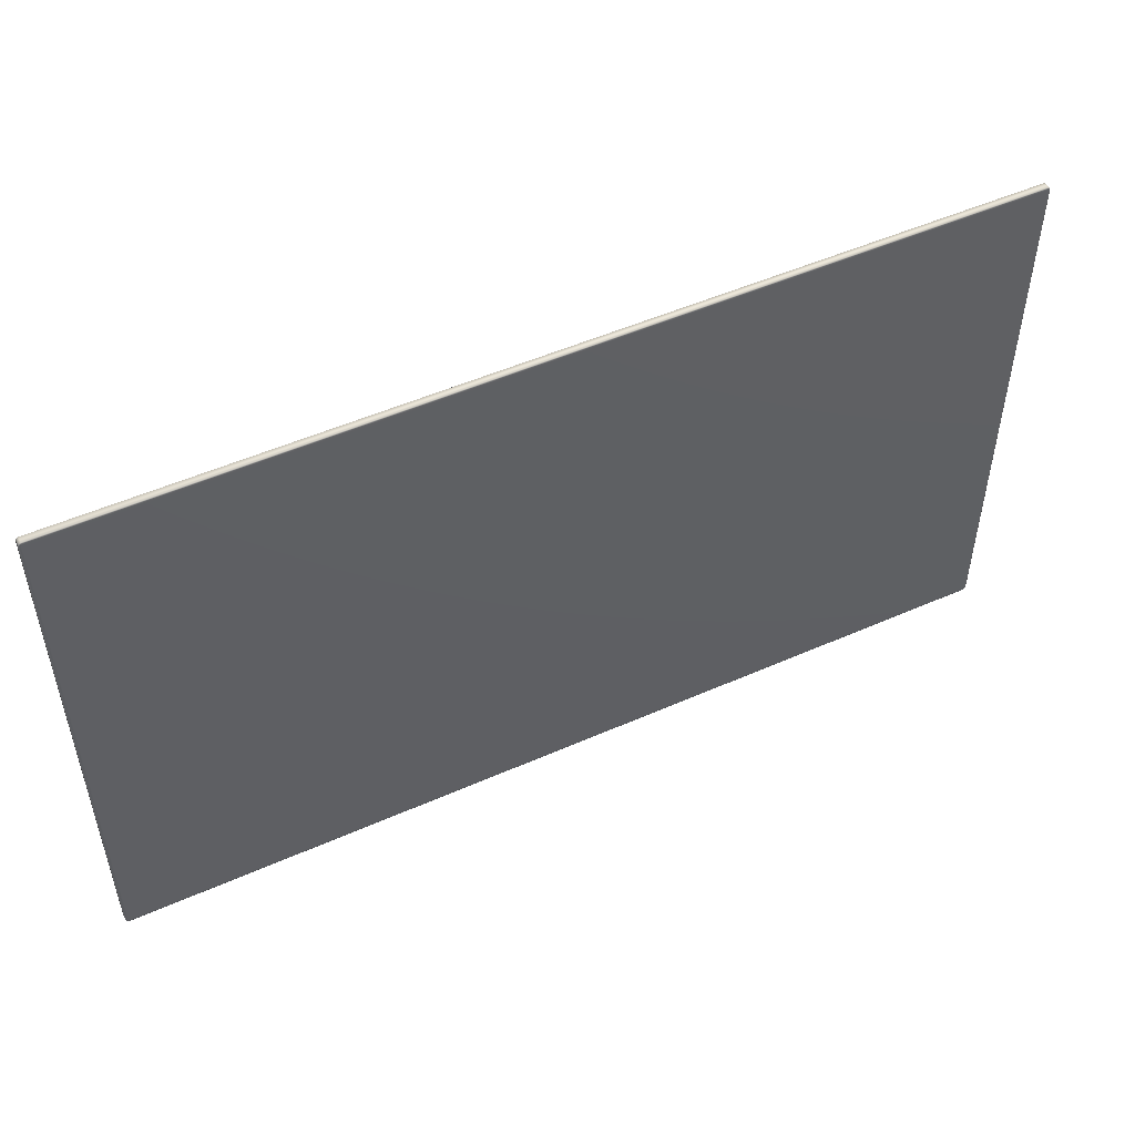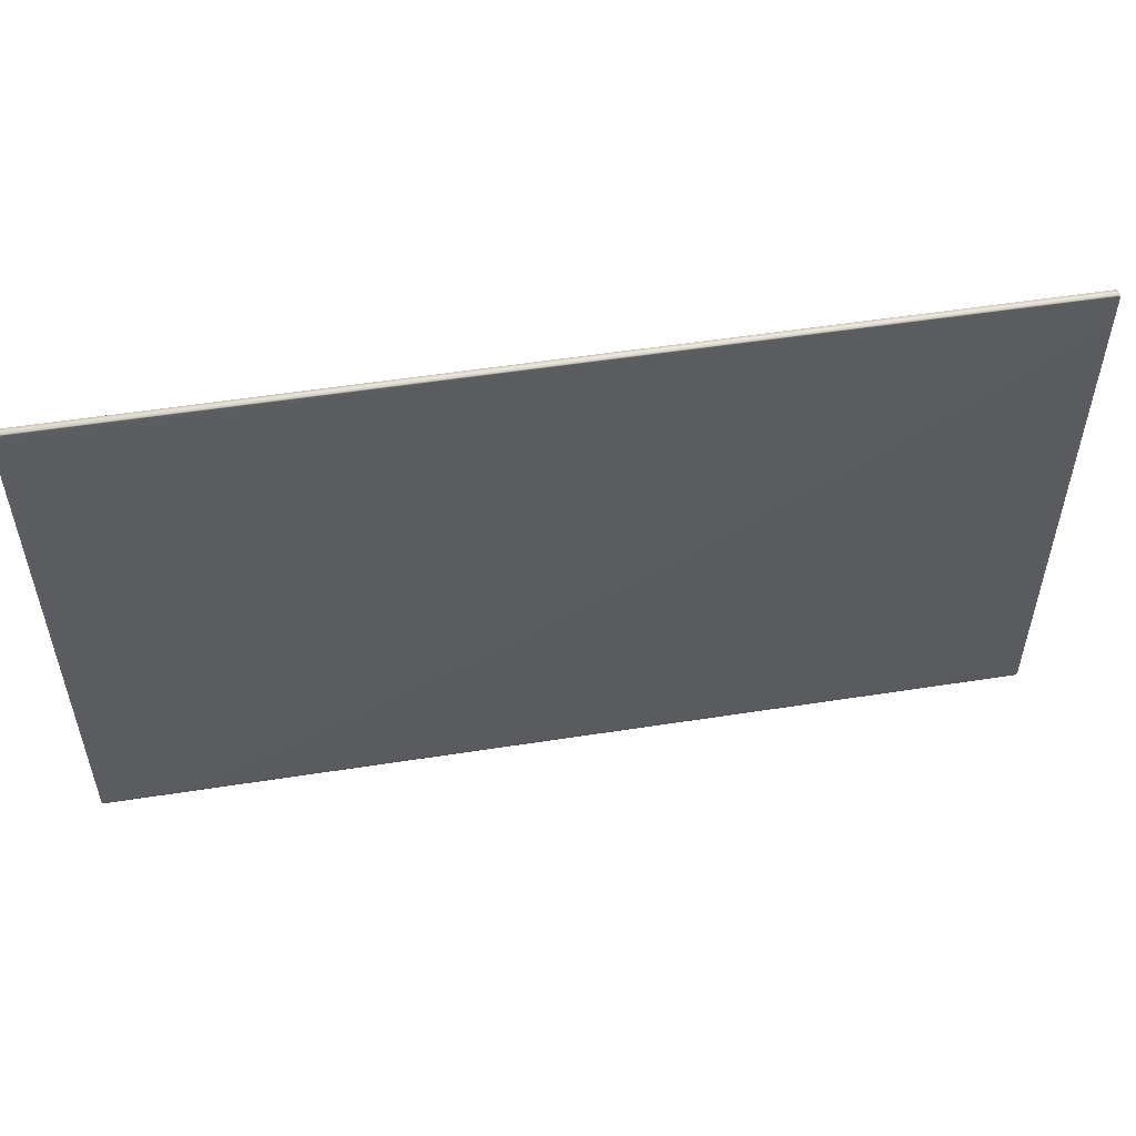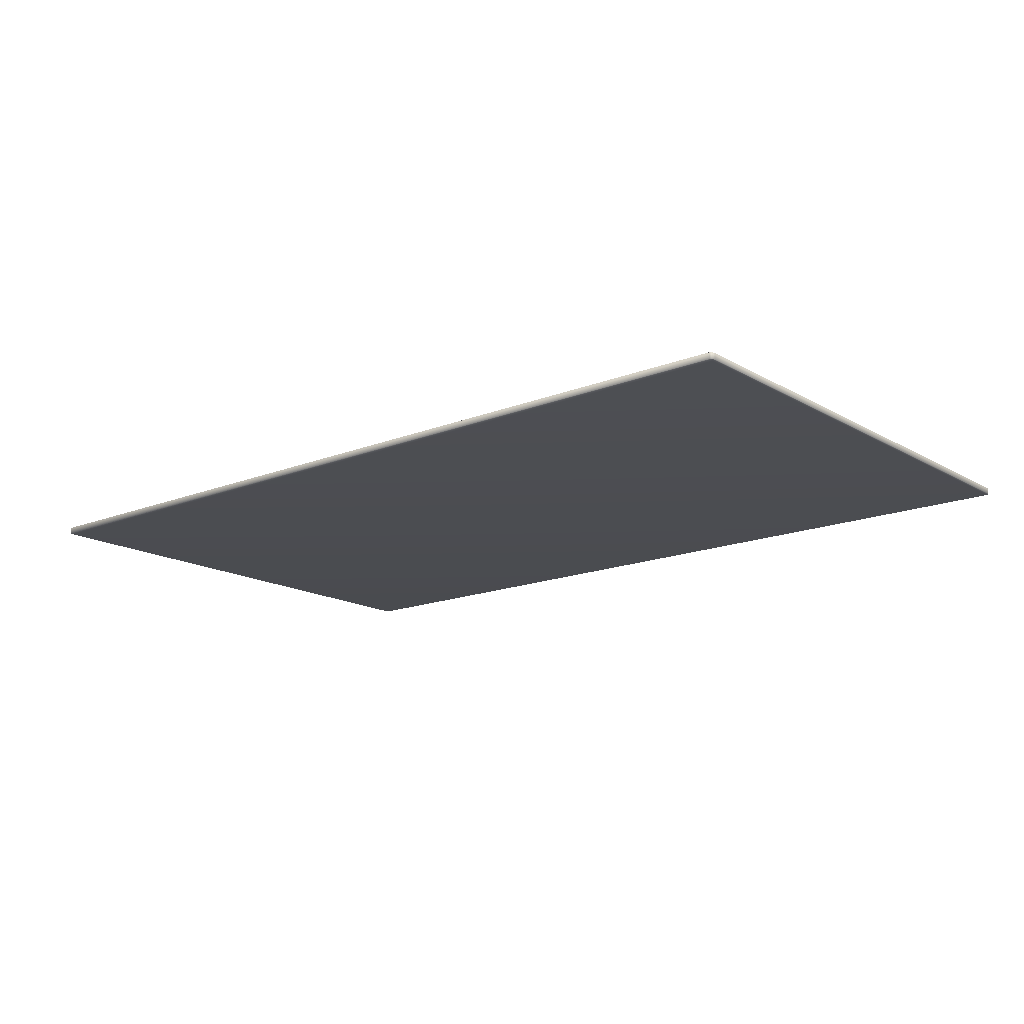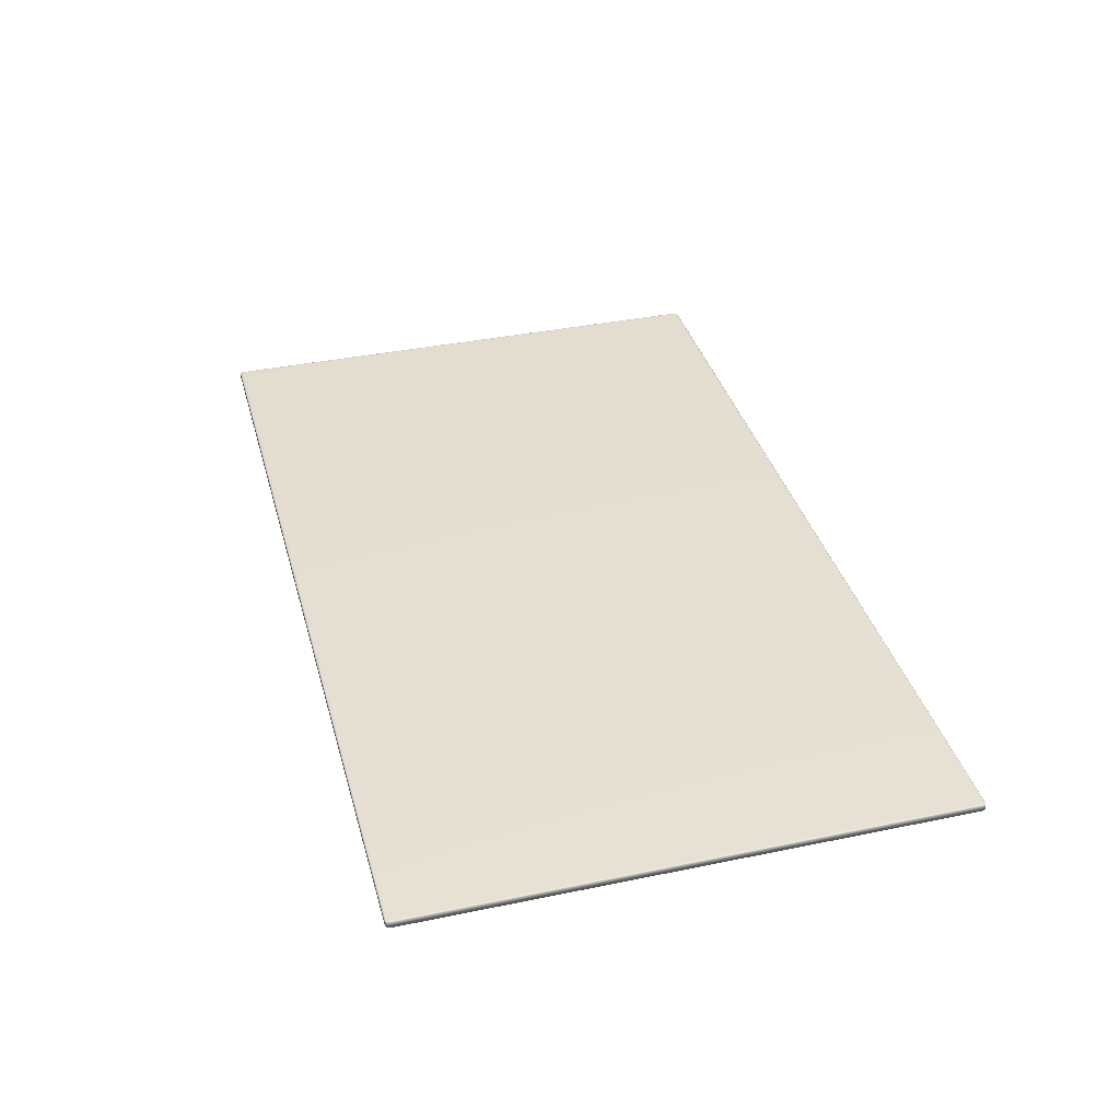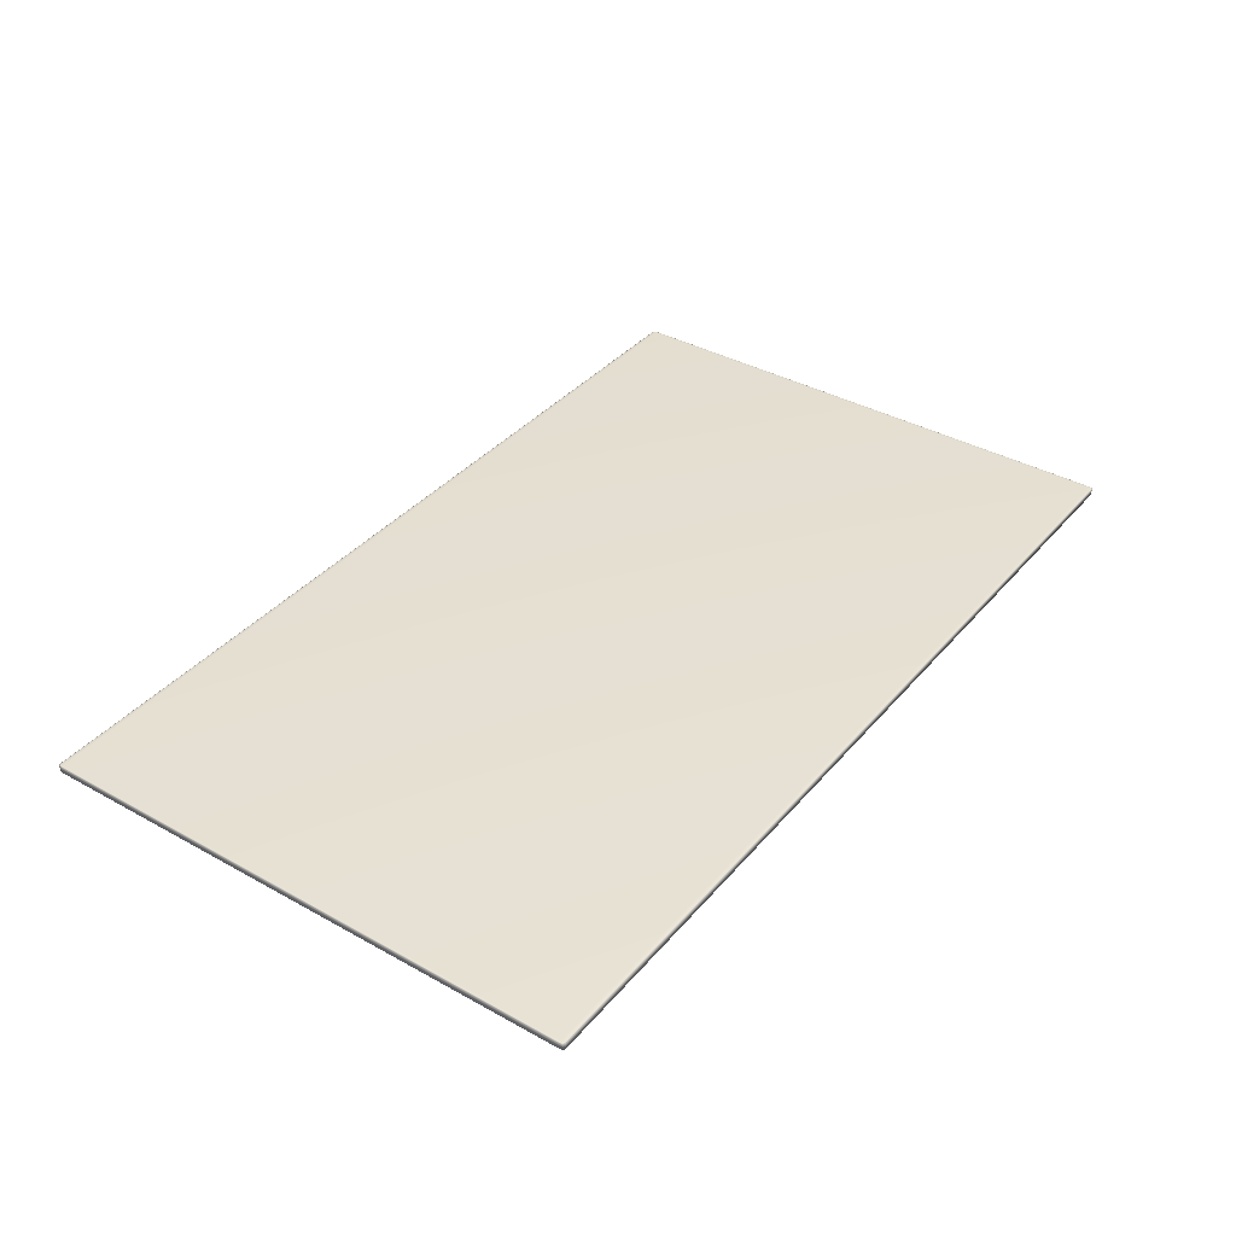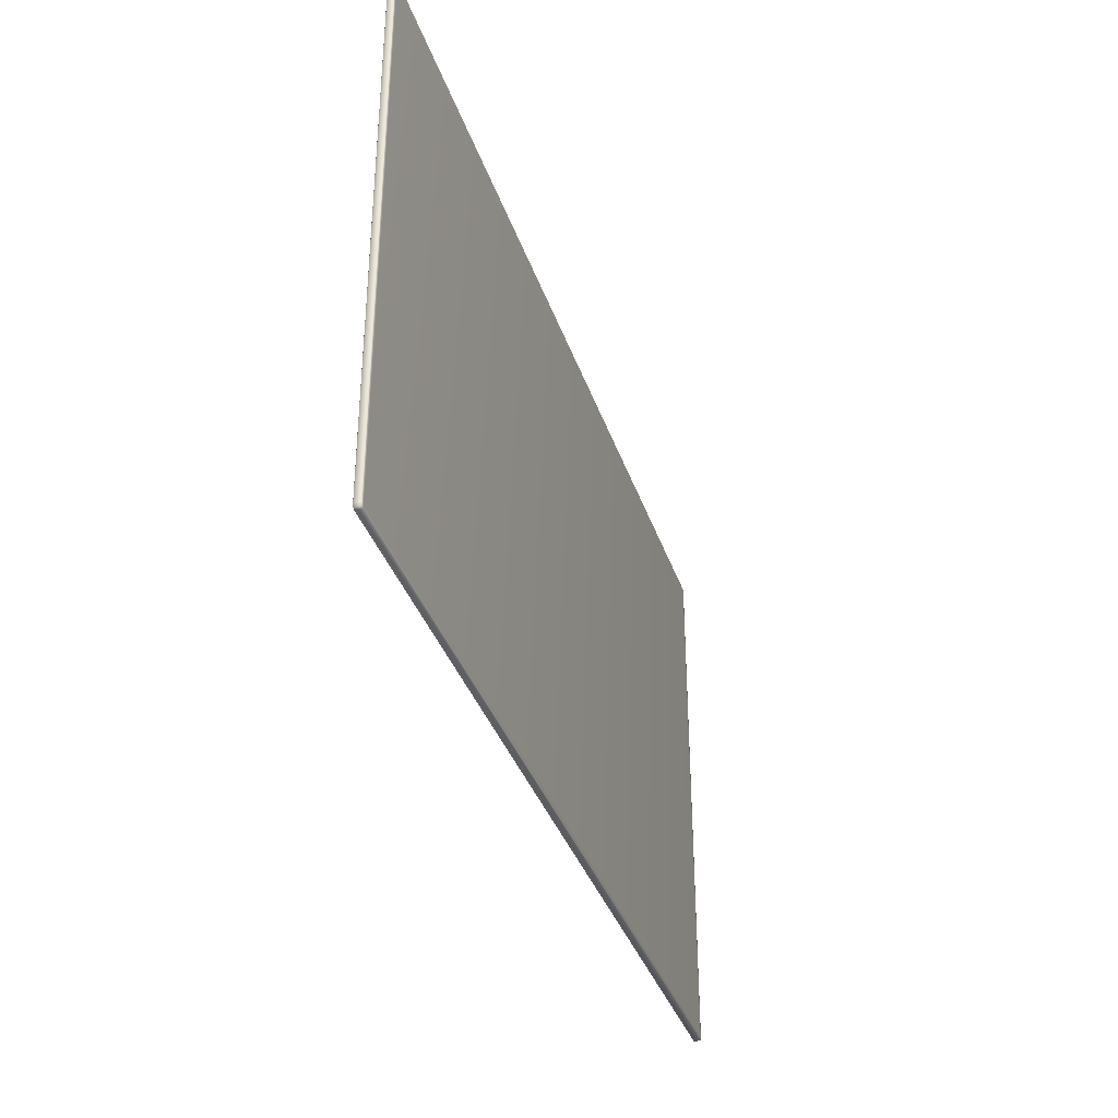
<metadata>
{"format":"obj","ext":"obj","renderer":"f3d","projection":"perspective","resolution":1024,"background":"white","views":[{"elev":50.7,"azim":154.2,"up":"+Z"},{"elev":53.0,"azim":-9.5,"up":"+Z"},{"elev":-15.9,"azim":-140.2,"up":"+Y"},{"elev":36.9,"azim":-105.0,"up":"+Y"},{"elev":37.8,"azim":125.4,"up":"+Y"},{"elev":-36.1,"azim":107.5,"up":"+Z"}]}
</metadata>
<code>
v -1.243 0.02 0.7379
v 1.243 0 0.7379
v 1.243 0.001396 0.75
v -1.243 -0 -0.7379
v -1.243 0.02 -0.7379
v 1.243 -0 -0.7379
v 1.243 0.02 -0.7379
v 1.243 0.02 0.7379
v 1.25 0.001396 -0.7379
v 1.25 0.0186 -0.7379
v -1.243 0.0186 0.75
v 1.243 0.001396 -0.75
v -1.25 0.001396 -0.7379
v -1.248 0.000349 0.7379
v 1.248 0.000349 -0.7379
v -1.243 0.01965 0.747
v 1.248 0.01965 -0.7379
v 1.248 0.001396 0.747
v -1.248 0.001396 0.747
v 1.243 0.000349 0.747
v 1.243 0.000349 -0.747
v -1.243 0.000349 -0.747
v 1.243 0.01965 0.747
v 1.243 0.01965 -0.747
v -1.243 0.01965 -0.747
v -1.243 0.001396 0.75
v -1.243 0.0186 -0.75
v -1.248 0.000349 -0.7379
v 1.248 0.000349 0.7379
v -1.248 0.01965 -0.7379
v 1.248 0.01965 0.7379
v -1.243 0 0.7379
v 1.25 0.0186 0.7379
v 1.248 0.001396 -0.747
v -1.248 0.0186 0.747
v -1.248 0.001396 -0.747
v -1.243 0.001396 -0.75
v 1.25 0.001396 0.7379
v -1.25 0.001396 0.7379
v -1.25 0.0186 0.7379
v 1.243 0.0186 0.75
v 1.243 0.0186 -0.75
v -1.25 0.0186 -0.7379
v 1.247 0.000621 0.7446
v -1.247 0.000621 0.7446
v 1.247 0.000621 -0.7446
v -1.247 0.000621 -0.7446
v 1.247 0.01938 0.7446
v -1.247 0.01938 0.7446
v 1.247 0.01938 -0.7446
v -1.247 0.01938 -0.7446
v -1.243 0.000349 0.747
v -1.248 0.01965 0.7379
v 1.248 0.0186 -0.747
v 1.248 0.0186 0.747
v -1.248 0.0186 -0.747
f 2 29 44 20
f 2 20 52 32
f 3 18 55 41
f 3 26 52 20
f 3 20 44 18
f 5 25 51 30
f 8 1 16 23
f 8 23 48 31
f 6 21 46 15
f 7 17 50 24
f 1 53 49 16
f 32 52 45 14
f 9 38 29 15
f 6 2 32 4
f 9 15 46 34
f 37 22 47 36
f 40 35 49 53
f 13 28 14 39
f 7 8 31 17
f 53 1 5 30
f 39 14 45 19
f 1 8 7 5
f 10 17 31 33
f 6 15 29 2
f 4 32 14 28
f 12 34 46 21
f 12 42 54 34
f 13 39 40 43
f 41 23 16 11
f 4 28 47 22
f 11 16 49 35
f 38 33 55 18
f 10 54 50 17
f 37 36 56 27
f 38 18 44 29
f 9 10 33 38
f 13 36 47 28
f 39 19 35 40
f 43 30 51 56
f 13 43 56 36
f 27 56 51 25
f 7 24 25 5
f 6 4 22 21
f 26 19 45 52
f 26 11 35 19
f 12 21 22 37
f 43 40 53 30
f 42 27 25 24
f 42 24 50 54
f 41 55 48 23
f 3 41 11 26
f 12 37 27 42
f 9 34 54 10
f 33 31 48 55

</code>
